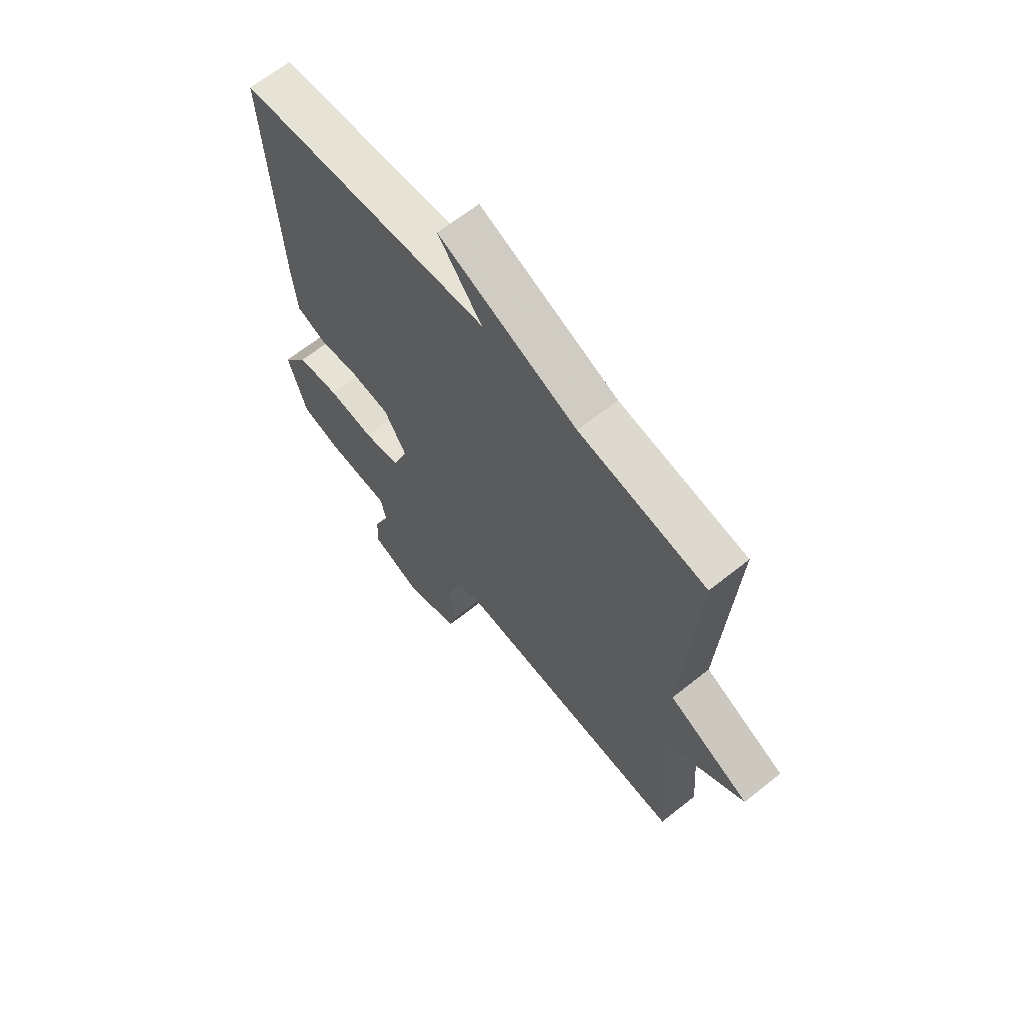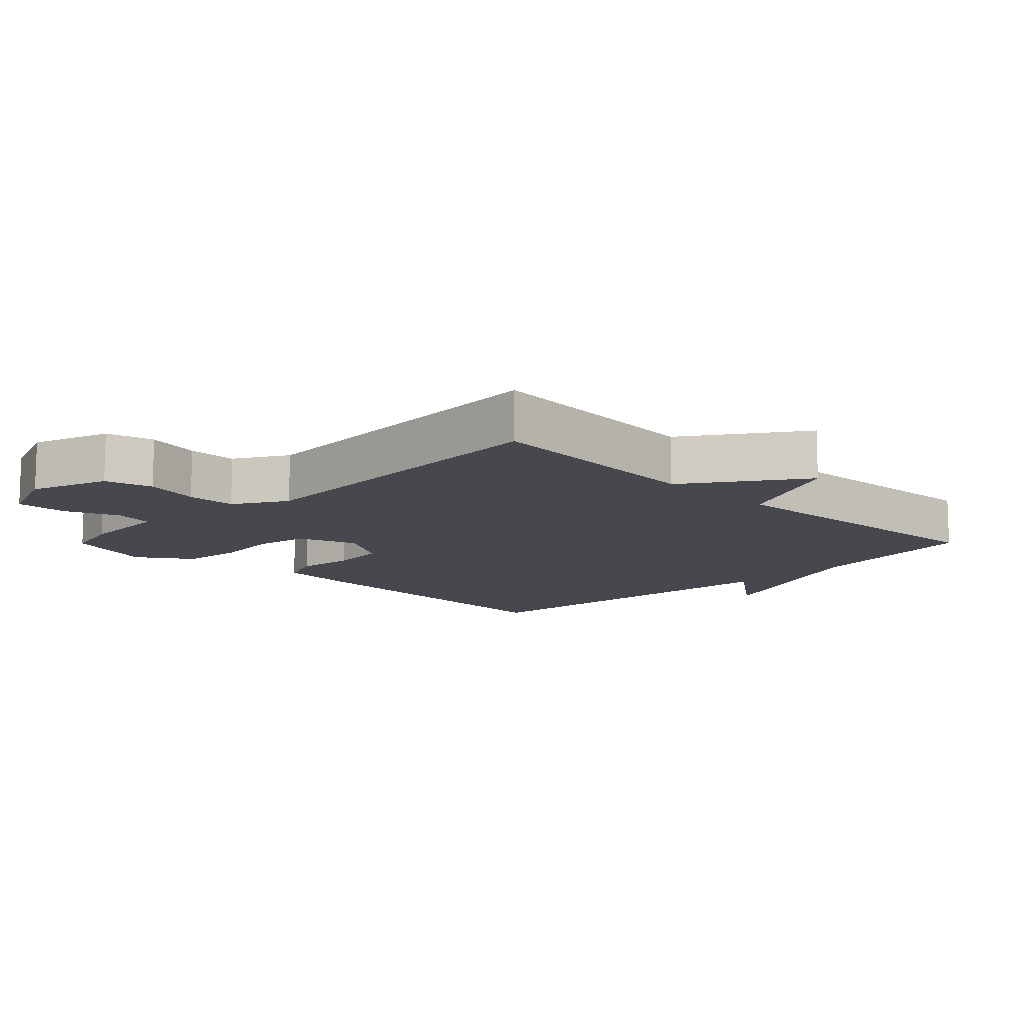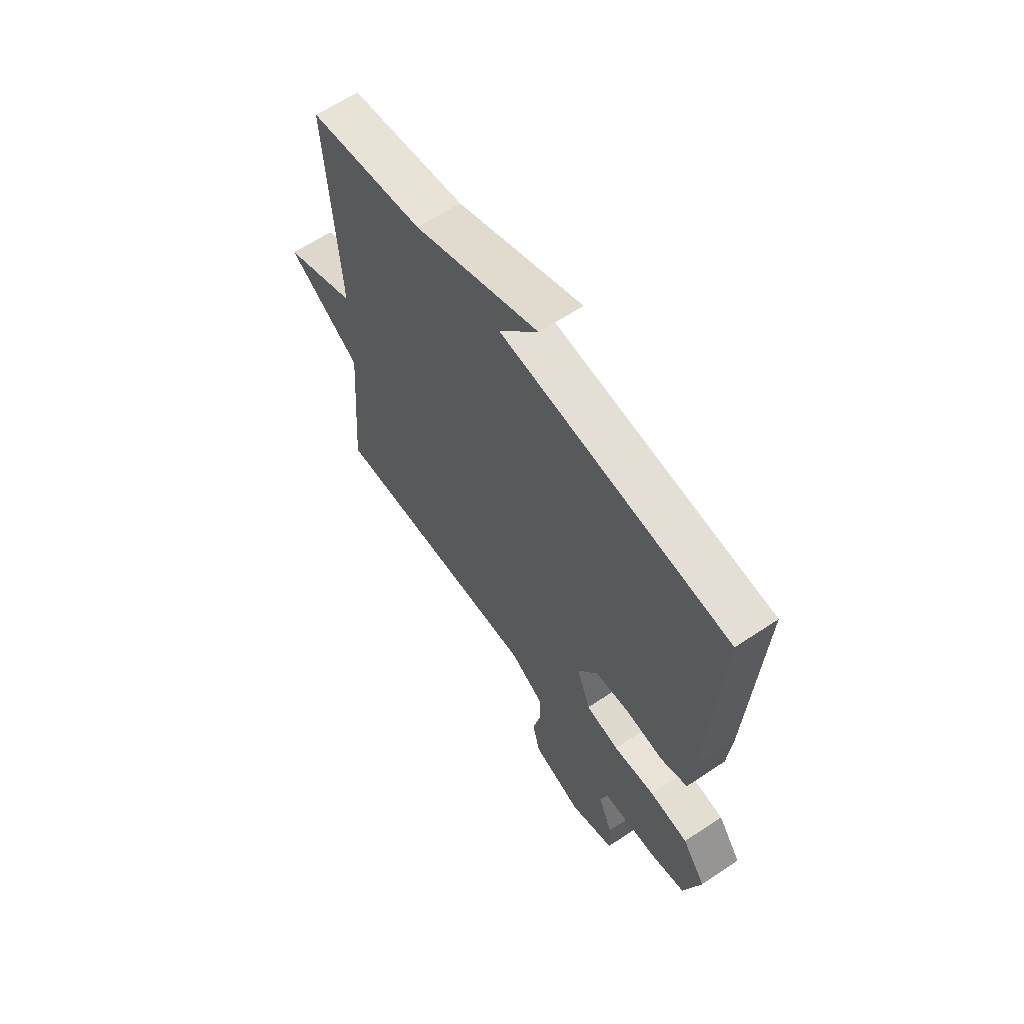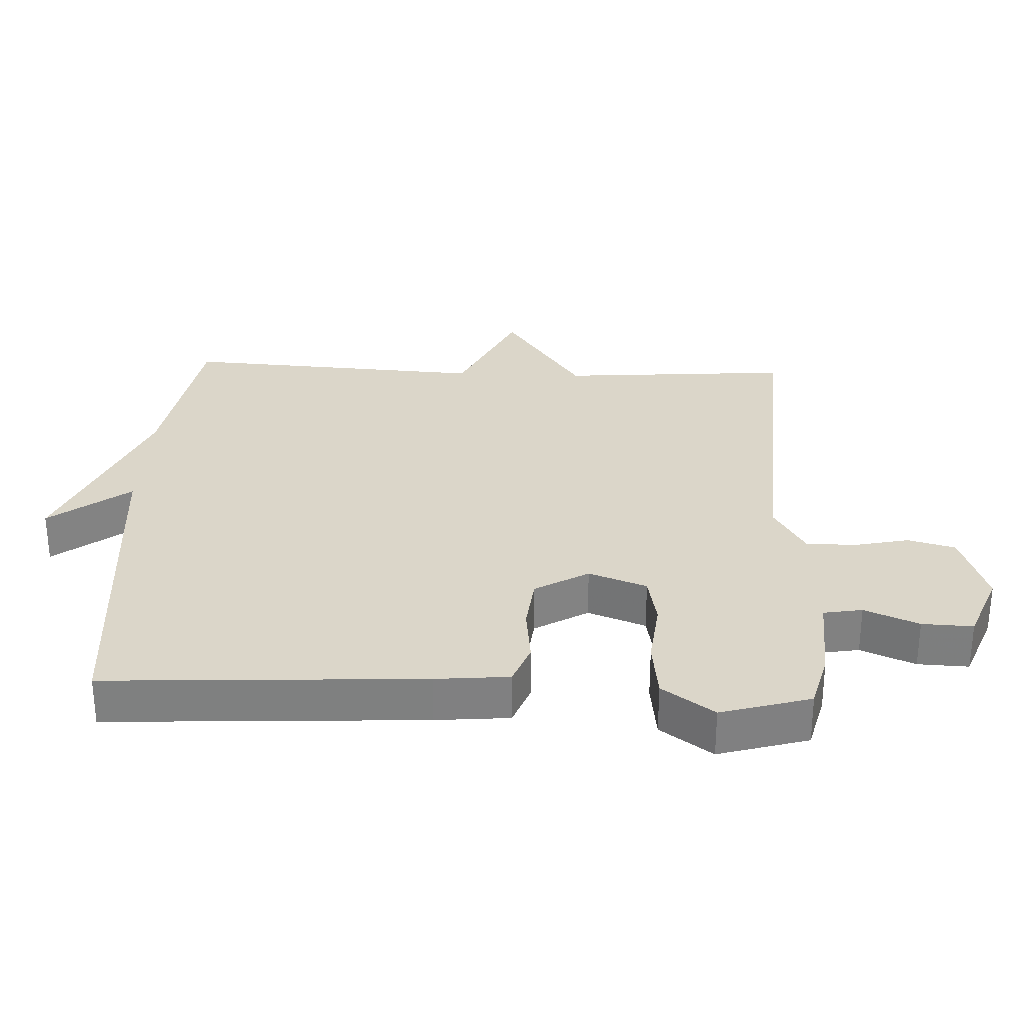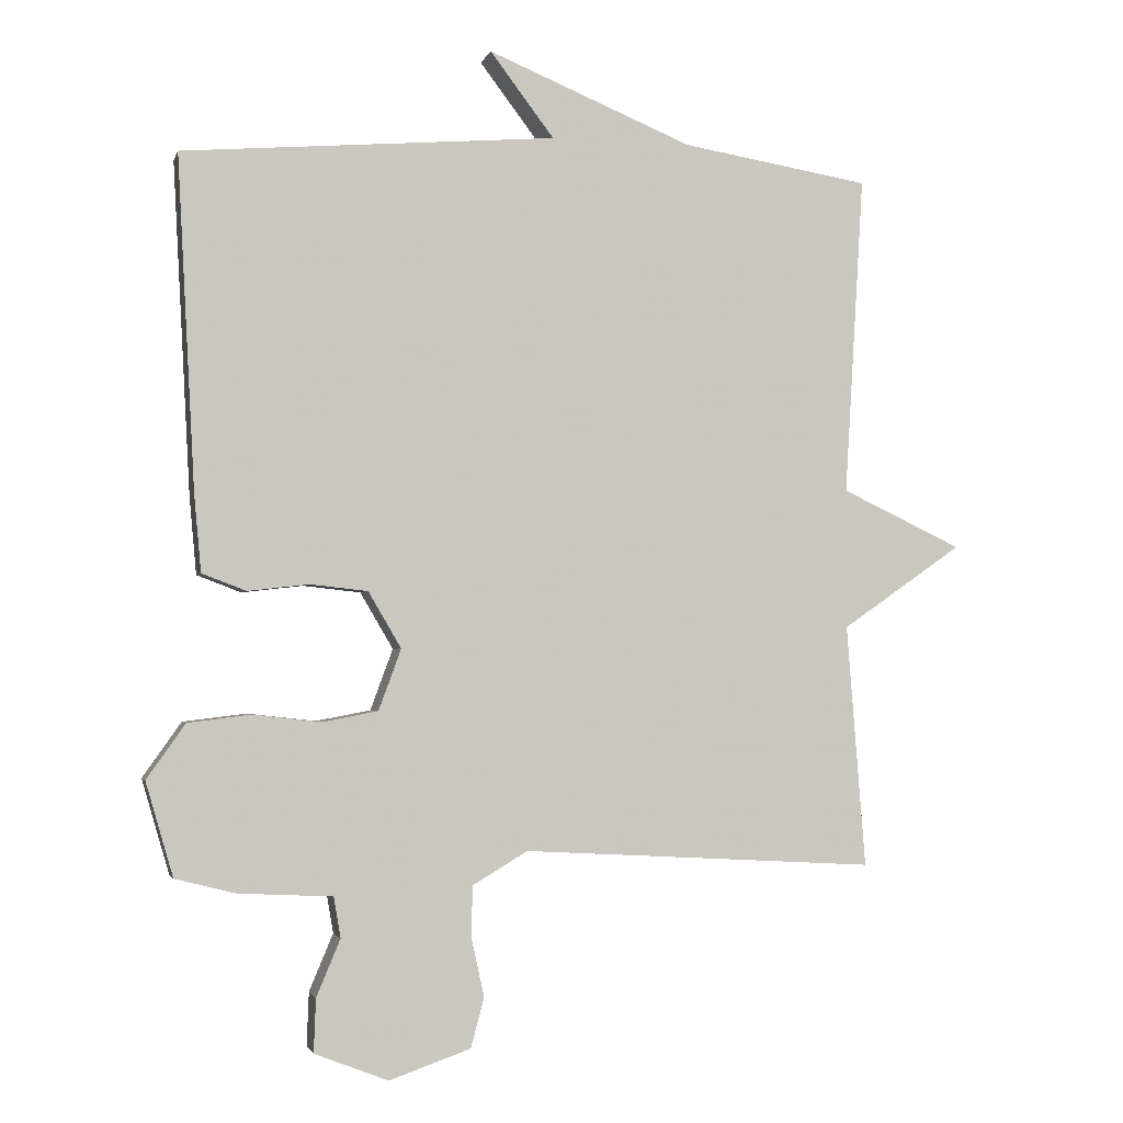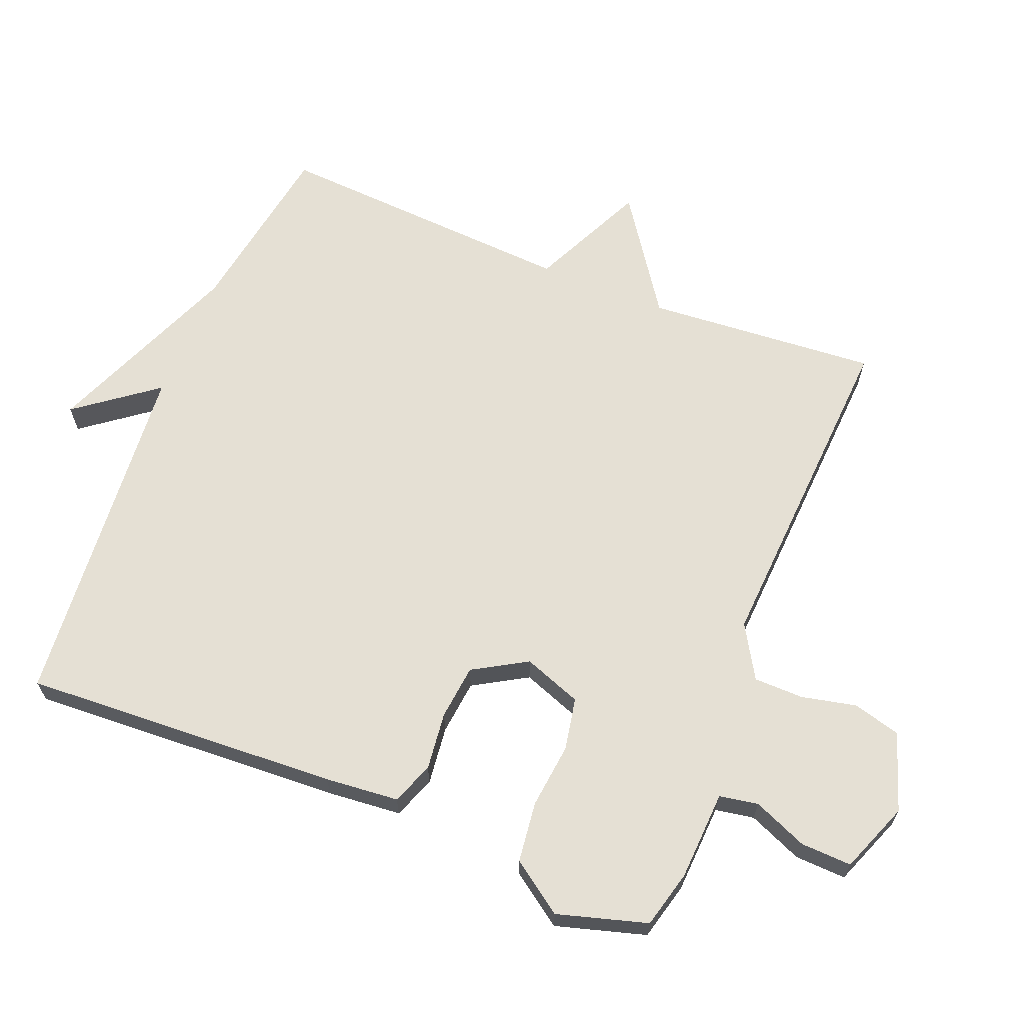
<metadata>
{"format":"obj","ext":"obj","renderer":"f3d","projection":"perspective","resolution":1024,"background":"white","views":[{"elev":65.2,"azim":-128.8,"up":"+Z"},{"elev":-11.8,"azim":-134.8,"up":"+Y"},{"elev":63.0,"azim":55.9,"up":"+Z"},{"elev":30.1,"azim":92.5,"up":"+Y"},{"elev":-2.3,"azim":166.4,"up":"+Z"},{"elev":65.4,"azim":111.9,"up":"+Y"}]}
</metadata>
<code>
v 0.5 0.07 -0.5
v 0.414 0.07 -0.522
v 0.28 0.07 -0.529
v 0.27 0.07 -0.587
v 0.304 0.07 -0.668
v 0.307 0.07 -0.744
v 0.202 0.07 -0.785
v 0.086 0.07 -0.745
v 0.067 0.07 -0.674
v 0.085 0.07 -0.592
v 0.084 0.07 -0.518
v 0.005 0.07 -0.471
v -0.5 0.07 -0.5
v -0.473 0.07 -0.154
v -0.645 0.07 -0.035
v -0.473 0.07 0.046
v -0.5 0.07 0.5
v -0.232 0.07 0.544
v 0.059 0.07 0.664
v -0.032 0.07 0.544
v 0.5 0.07 0.5
v 0.475 0.07 0.027
v 0.465 0.07 -0.083
v 0.402 0.07 -0.107
v 0.315 0.07 -0.097
v 0.233 0.07 -0.106
v 0.186 0.07 -0.186
v 0.218 0.07 -0.273
v 0.296 0.07 -0.288
v 0.394 0.07 -0.277
v 0.484 0.07 -0.288
v 0.539 0.07 -0.366
v 0.5 0 -0.5
v 0.414 0 -0.522
v 0.28 0 -0.529
v 0.27 0 -0.587
v 0.304 0 -0.668
v 0.307 0 -0.744
v 0.202 0 -0.785
v 0.086 0 -0.745
v 0.067 0 -0.674
v 0.085 0 -0.592
v 0.084 0 -0.518
v 0.005 0 -0.471
v -0.5 0 -0.5
v -0.473 0 -0.154
v -0.645 0 -0.035
v -0.473 0 0.046
v -0.5 0 0.5
v -0.232 0 0.544
v 0.059 0 0.664
v -0.032 0 0.544
v 0.5 0 0.5
v 0.475 0 0.027
v 0.465 0 -0.083
v 0.402 0 -0.107
v 0.315 0 -0.097
v 0.233 0 -0.106
v 0.186 0 -0.186
v 0.218 0 -0.273
v 0.296 0 -0.288
v 0.394 0 -0.277
v 0.484 0 -0.288
v 0.539 0 -0.366
f 1 2 3
f 32 1 3
f 31 32 3
f 30 31 3
f 29 30 3
f 28 29 3 4
f 27 28 4
f 23 24 25
f 22 23 25
f 21 22 25
f 20 21 25
f 20 25 26
f 18 19 20
f 20 26 27
f 18 20 27
f 17 18 27
f 16 17 27
f 16 27 4
f 15 16 4
f 14 15 4
f 8 9 10
f 7 8 10
f 6 7 10
f 5 6 10
f 4 5 10
f 4 10 11
f 14 4 11 12
f 12 13 14
f 35 34 33
f 35 33 64
f 35 64 63
f 35 63 62
f 35 62 61
f 36 35 61 60
f 36 60 59
f 57 56 55
f 57 55 54
f 57 54 53
f 57 53 52
f 58 57 52
f 52 51 50
f 59 58 52
f 59 52 50
f 59 50 49
f 59 49 48
f 36 59 48
f 36 48 47
f 36 47 46
f 42 41 40
f 42 40 39
f 42 39 38
f 42 38 37
f 42 37 36
f 43 42 36
f 44 43 36 46
f 46 45 44
f 1 33 34 2
f 2 34 35 3
f 3 35 36 4
f 4 36 37 5
f 5 37 38 6
f 6 38 39 7
f 7 39 40 8
f 8 40 41 9
f 9 41 42 10
f 10 42 43 11
f 11 43 44 12
f 12 44 45 13
f 13 45 46 14
f 14 46 47 15
f 15 47 48 16
f 16 48 49 17
f 17 49 50 18
f 18 50 51 19
f 19 51 52 20
f 20 52 53 21
f 21 53 54 22
f 22 54 55 23
f 23 55 56 24
f 24 56 57 25
f 25 57 58 26
f 26 58 59 27
f 27 59 60 28
f 28 60 61 29
f 29 61 62 30
f 30 62 63 31
f 31 63 64 32
f 32 64 33 1

</code>
